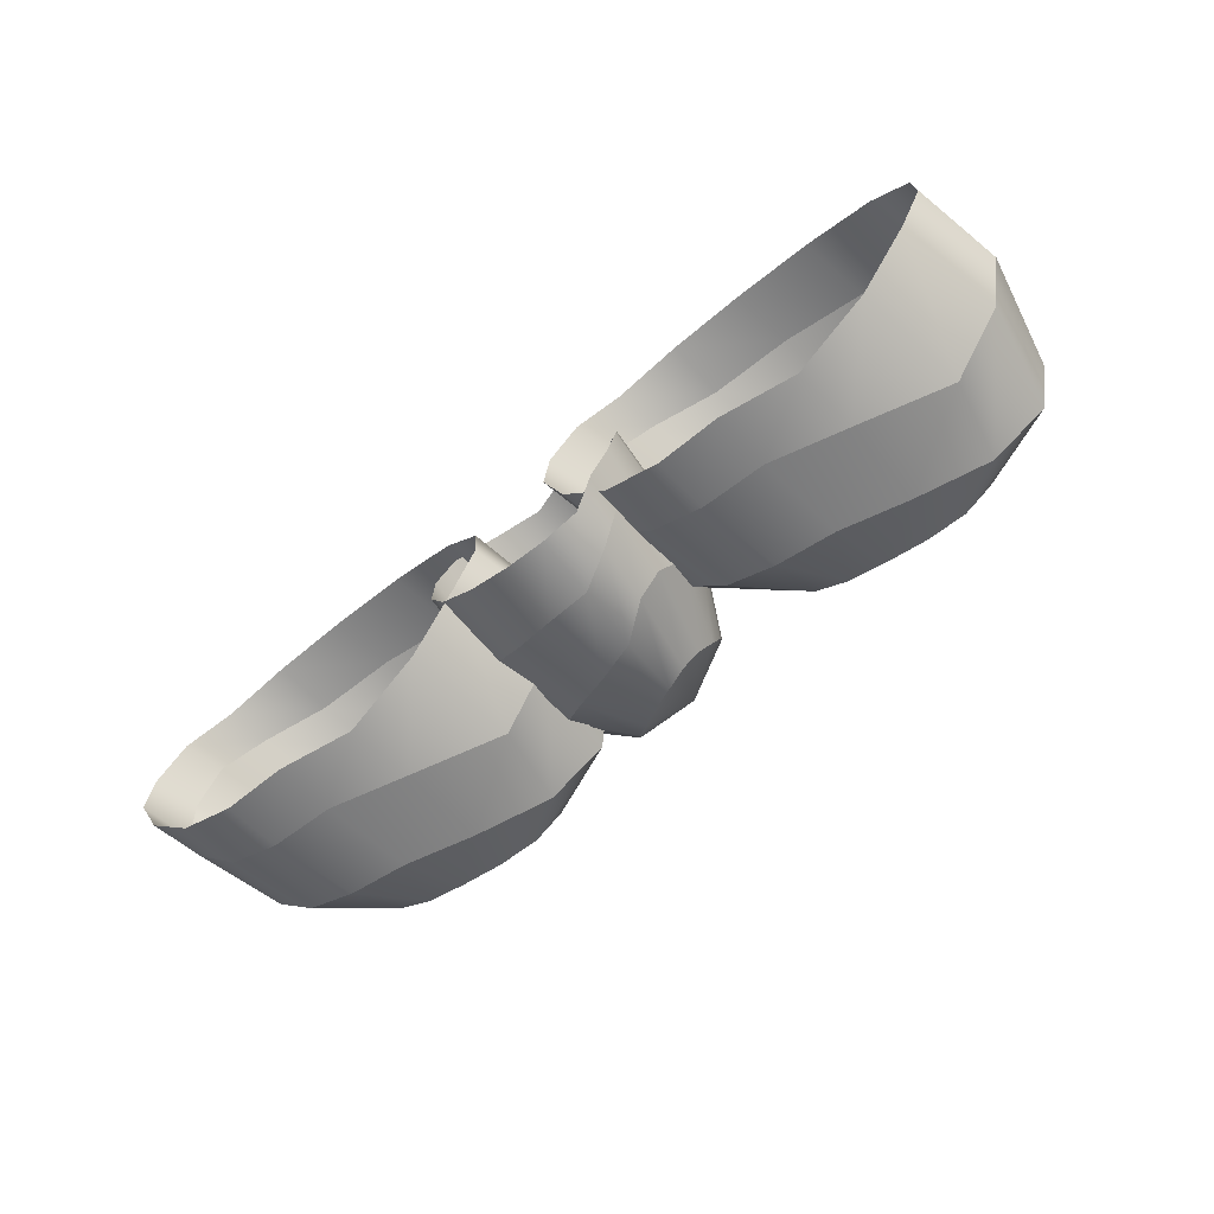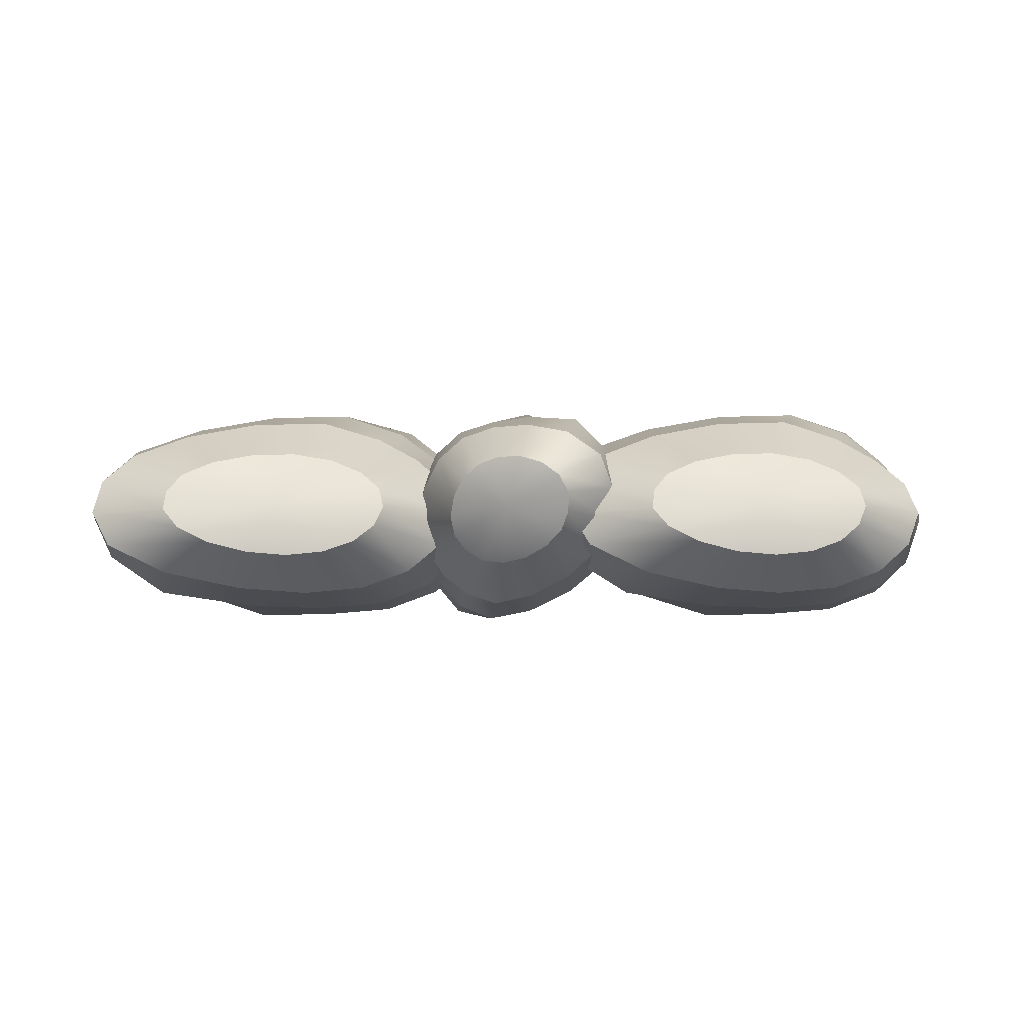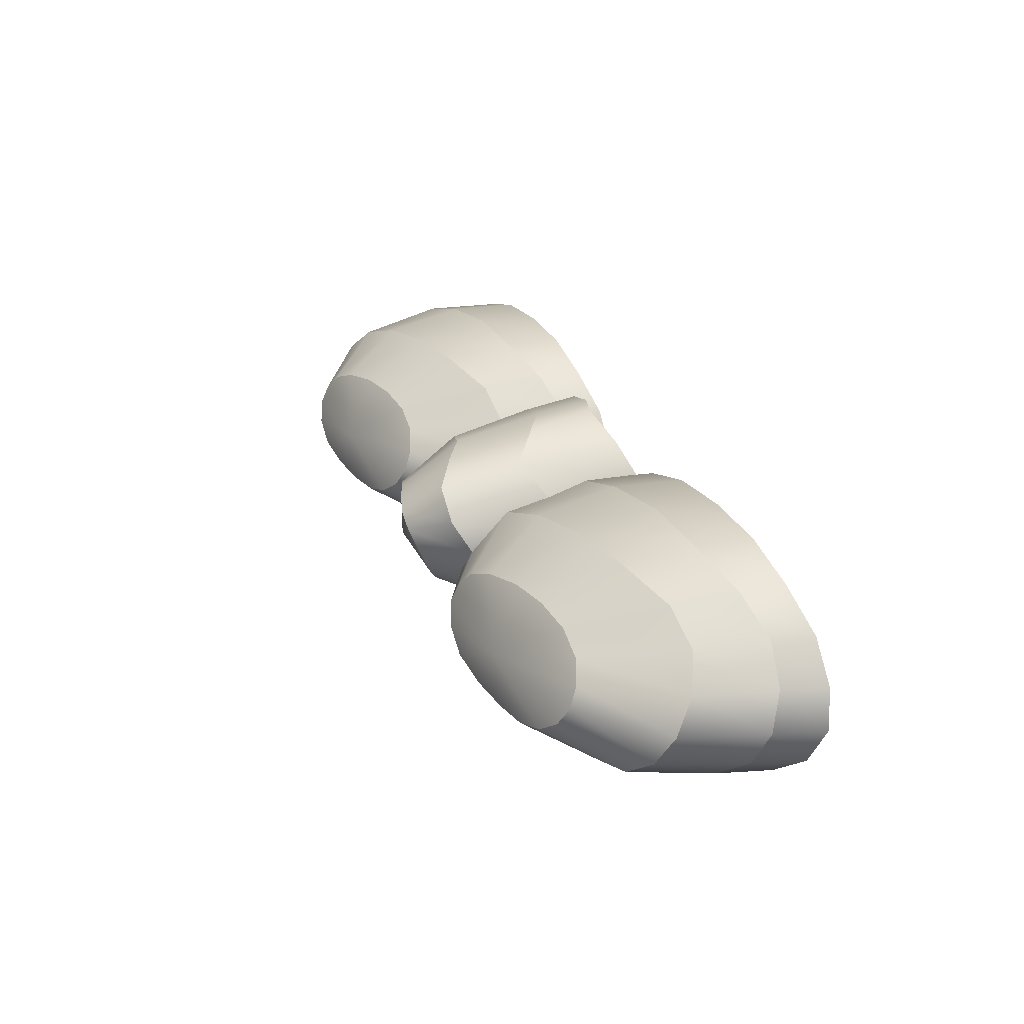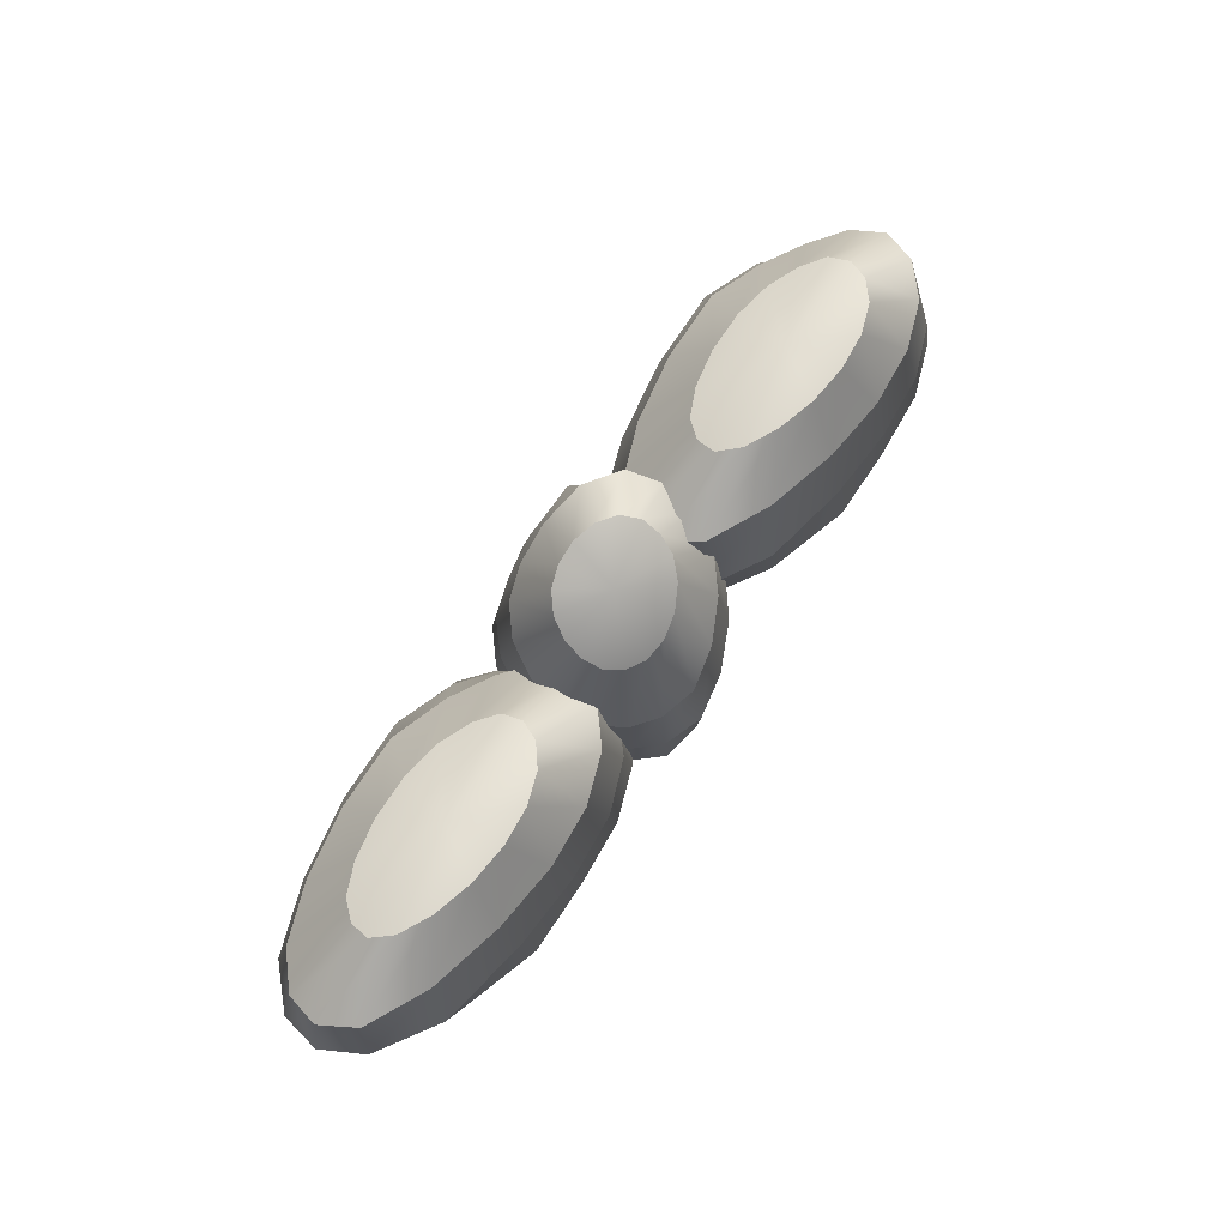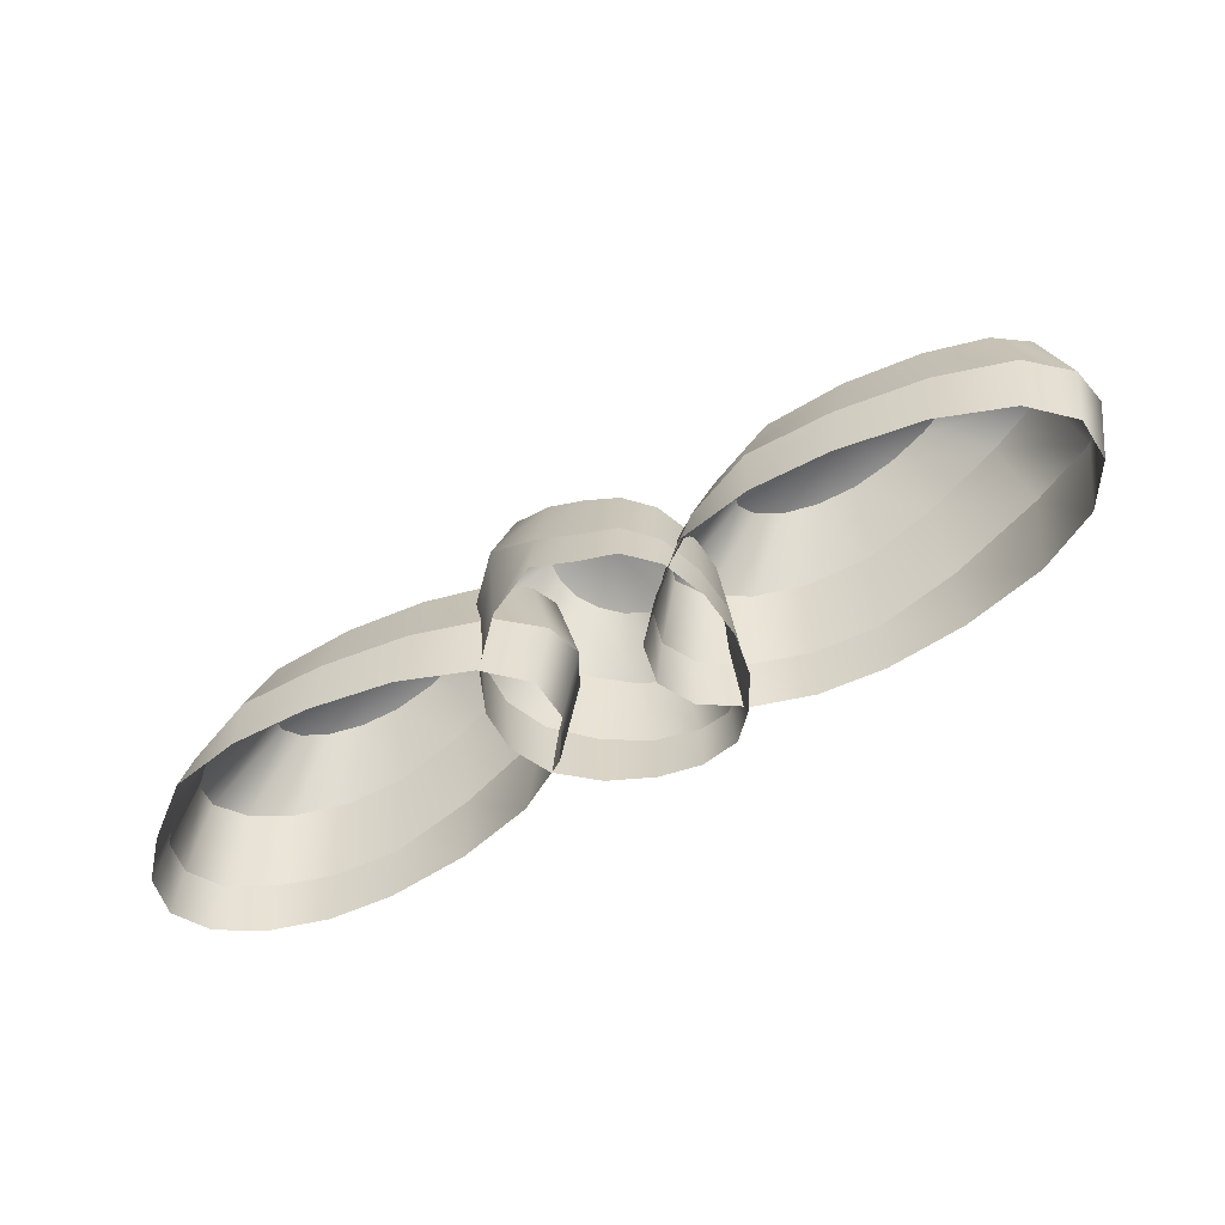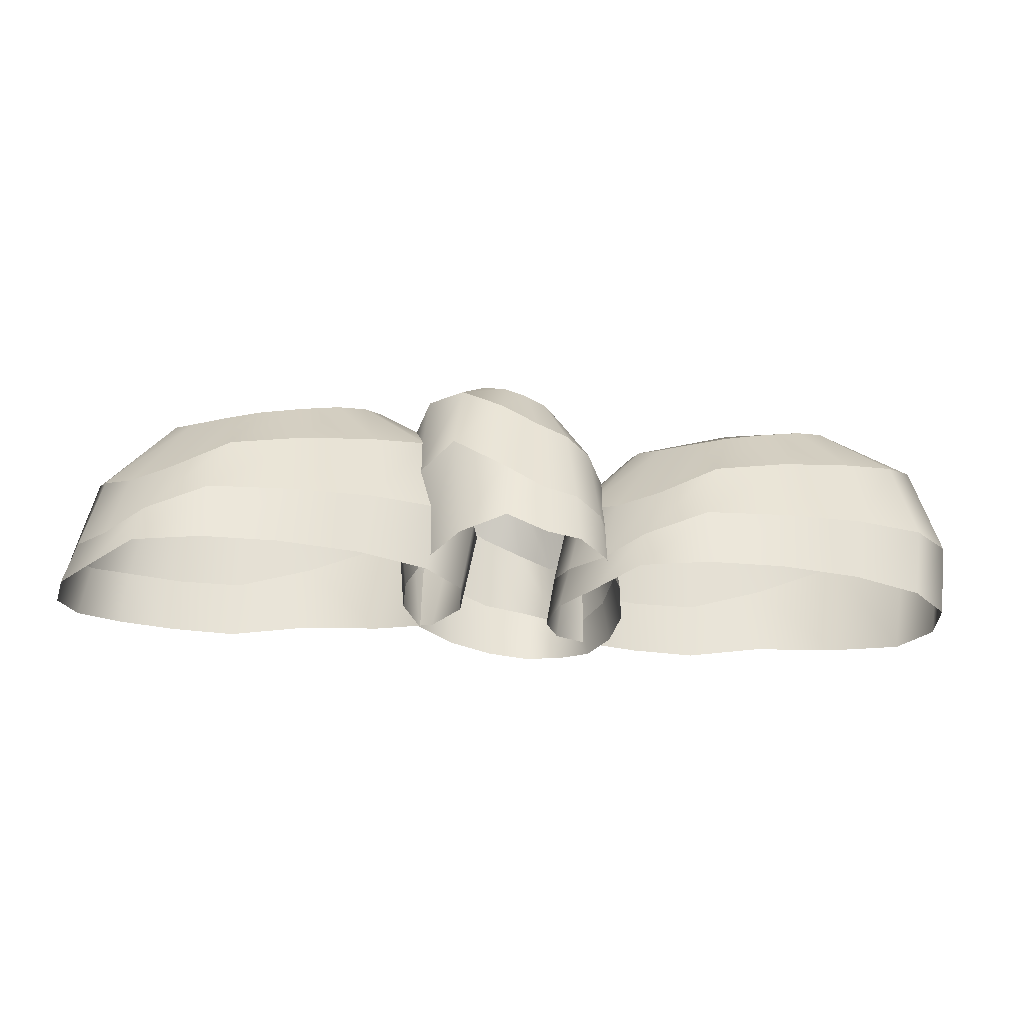
<metadata>
{"format":"obj","ext":"obj","renderer":"f3d","projection":"perspective","resolution":1024,"background":"white","views":[{"elev":-68.2,"azim":40.3,"up":"+Z"},{"elev":-3.3,"azim":-178.6,"up":"+Z"},{"elev":28.6,"azim":-110.2,"up":"+Z"},{"elev":79.2,"azim":125.0,"up":"+Y"},{"elev":-59.3,"azim":29.4,"up":"+Y"},{"elev":-34.5,"azim":-5.3,"up":"+Y"}]}
</metadata>
<code>
g default
v 0.7296 -1.57 3.725
v 0.5979 -1.57 3.495
v 0.4251 -1.496 3.293
v 0.1656 -1.496 3.248
v -0.1187 -1.495 3.302
v -0.4183 -1.495 3.436
v -0.671 -1.493 3.649
v -0.8008 -1.485 3.918
v -0.7959 -1.481 4.207
v -0.6804 -1.449 4.481
v -0.4465 -1.346 4.713
v -0.1321 -1.265 4.842
v 0.1557 -1.357 4.785
v 0.3982 -1.357 4.711
v 0.5979 -1.396 4.541
v 0.7296 -1.481 4.288
v 0.7756 -1.551 3.999
v 0.6872 -1.261 3.719
v 0.5591 -1.294 3.514
v 0.3987 -1.208 3.333
v 0.1562 -1.089 3.234
v -0.1517 -1.07 3.295
v -0.4577 -1.02 3.443
v -0.7175 -0.9694 3.657
v -0.8468 -0.9367 3.922
v -0.8586 -0.8612 4.207
v -0.7517 -0.716 4.489
v -0.5022 -0.5775 4.726
v -0.1522 -0.7937 4.771
v 0.1397 -0.95 4.745
v 0.3846 -0.9654 4.668
v 0.5755 -1.008 4.497
v 0.6983 -1.114 4.255
v 0.7424 -1.188 3.976
v 0.6198 -0.7231 3.731
v 0.4966 -0.8169 3.558
v 0.328 -0.7906 3.425
v 0.09861 -0.6307 3.348
v -0.1794 -0.5403 3.411
v -0.4434 -0.4484 3.548
v -0.6462 -0.3464 3.731
v -0.7522 -0.2443 3.947
v -0.7643 -0.1324 4.184
v -0.6721 -0.004942 4.412
v -0.4364 -0.007583 4.576
v -0.1498 -0.1663 4.644
v 0.1088 -0.3109 4.639
v 0.3338 -0.3617 4.566
v 0.5132 -0.4113 4.415
v 0.6304 -0.4958 4.198
v 0.672 -0.5944 3.952
v 0.3803 -0.1374 3.834
v 0.2982 -0.1867 3.728
v 0.1765 -0.187 3.657
v 0.02542 -0.1422 3.638
v -0.137 -0.07774 3.675
v -0.2841 0.003782 3.756
v -0.3921 0.07079 3.867
v -0.4408 0.1292 3.995
v -0.4425 0.1839 4.127
v -0.3756 0.2282 4.248
v -0.2518 0.236 4.337
v -0.09972 0.1932 4.383
v 0.05397 0.1393 4.382
v 0.1948 0.09733 4.334
v 0.3078 0.045 4.24
v 0.3801 -0.02124 4.112
v 0.4069 -0.08234 3.969
v -0.008882 0.165 4.024
g pSphere1
f 1 2 19 18
f 2 3 20 19
f 3 4 21 20
f 4 5 22 21
f 5 6 23 22
f 6 7 24 23
f 7 8 25 24
f 8 9 26 25
f 9 10 27 26
f 10 11 28 27
f 11 12 29 28
f 12 13 30 29
f 13 14 31 30
f 14 15 32 31
f 15 16 33 32
f 16 17 34 33
f 17 1 18 34
f 18 19 36 35
f 19 20 37 36
f 20 21 38 37
f 21 22 39 38
f 22 23 40 39
f 23 24 41 40
f 24 25 42 41
f 25 26 43 42
f 26 27 44 43
f 27 28 45 44
f 28 29 46 45
f 29 30 47 46
f 30 31 48 47
f 31 32 49 48
f 32 33 50 49
f 33 34 51 50
f 34 18 35 51
f 35 36 53 52
f 36 37 54 53
f 37 38 55 54
f 38 39 56 55
f 39 40 57 56
f 40 41 58 57
f 41 42 59 58
f 42 43 60 59
f 43 44 61 60
f 44 45 62 61
f 45 46 63 62
f 46 47 64 63
f 47 48 65 64
f 48 49 66 65
f 49 50 67 66
f 50 51 68 67
f 51 35 52 68
f 52 53 69
f 53 54 69
f 54 55 69
f 55 56 69
f 56 57 69
f 57 58 69
f 58 59 69
f 59 60 69
f 60 61 69
f 61 62 69
f 62 63 69
f 63 64 69
f 64 65 69
f 65 66 69
f 66 67 69
f 67 68 69
f 68 52 69
g default
v 0.2965 -1.625 4.242
v 0.5154 -1.625 4.49
v 0.8107 -1.551 4.718
v 1.276 -1.551 4.802
v 1.794 -1.55 4.791
v 2.346 -1.55 4.702
v 2.821 -1.548 4.528
v 3.077 -1.54 4.28
v 3.093 -1.536 3.991
v 2.907 -1.504 3.701
v 2.504 -1.401 3.434
v 1.946 -1.32 3.258
v 1.422 -1.412 3.271
v 0.9773 -1.412 3.308
v 0.6024 -1.451 3.448
v 0.3434 -1.536 3.68
v 0.2363 -1.606 3.961
v 0.3727 -1.317 4.254
v 0.5871 -1.349 4.477
v 0.8617 -1.263 4.682
v 1.292 -1.144 4.817
v 1.853 -1.125 4.803
v 2.418 -1.075 4.701
v 2.905 -1.025 4.527
v 3.161 -0.9918 4.283
v 3.206 -0.9164 4.001
v 3.036 -0.7711 3.703
v 2.605 -0.6326 3.429
v 1.977 -0.8488 3.332
v 1.447 -1.005 3.314
v 0.9984 -1.021 3.353
v 0.6392 -1.063 3.495
v 0.3972 -1.169 3.718
v 0.2944 -1.243 3.989
v 0.4954 -0.7782 4.252
v 0.7036 -0.8721 4.442
v 0.997 -0.8457 4.601
v 1.405 -0.6858 4.712
v 1.913 -0.5954 4.691
v 2.401 -0.5035 4.594
v 2.782 -0.4015 4.443
v 2.992 -0.2994 4.243
v 3.034 -0.1875 4.01
v 2.886 -0.06006 3.768
v 2.474 -0.0627 3.569
v 1.962 -0.2215 3.459
v 1.494 -0.366 3.424
v 1.082 -0.4168 3.462
v 0.745 -0.4664 3.586
v 0.5151 -0.5509 3.785
v 0.4195 -0.6495 4.024
v 0.9367 -0.1925 4.185
v 1.076 -0.2418 4.303
v 1.29 -0.2422 4.392
v 1.561 -0.1973 4.434
v 1.858 -0.1329 4.422
v 2.131 -0.05133 4.363
v 2.335 0.01568 4.269
v 2.433 0.07409 4.149
v 2.447 0.1288 4.017
v 2.337 0.1731 3.887
v 2.12 0.1809 3.779
v 1.85 0.1381 3.71
v 1.572 0.08415 3.689
v 1.313 0.04221 3.715
v 1.101 -0.01011 3.792
v 0.9603 -0.07635 3.908
v 0.8999 -0.1375 4.047
v 1.656 0.1099 4.055
g pSphere2
f 70 71 88 87
f 71 72 89 88
f 72 73 90 89
f 73 74 91 90
f 74 75 92 91
f 75 76 93 92
f 76 77 94 93
f 77 78 95 94
f 78 79 96 95
f 79 80 97 96
f 80 81 98 97
f 81 82 99 98
f 82 83 100 99
f 83 84 101 100
f 84 85 102 101
f 85 86 103 102
f 86 70 87 103
f 87 88 105 104
f 88 89 106 105
f 89 90 107 106
f 90 91 108 107
f 91 92 109 108
f 92 93 110 109
f 93 94 111 110
f 94 95 112 111
f 95 96 113 112
f 96 97 114 113
f 97 98 115 114
f 98 99 116 115
f 99 100 117 116
f 100 101 118 117
f 101 102 119 118
f 102 103 120 119
f 103 87 104 120
f 104 105 122 121
f 105 106 123 122
f 106 107 124 123
f 107 108 125 124
f 108 109 126 125
f 109 110 127 126
f 110 111 128 127
f 111 112 129 128
f 112 113 130 129
f 113 114 131 130
f 114 115 132 131
f 115 116 133 132
f 116 117 134 133
f 117 118 135 134
f 118 119 136 135
f 119 120 137 136
f 120 104 121 137
f 121 122 138
f 122 123 138
f 123 124 138
f 124 125 138
f 125 126 138
f 126 127 138
f 127 128 138
f 128 129 138
f 129 130 138
f 130 131 138
f 131 132 138
f 132 133 138
f 133 134 138
f 134 135 138
f 135 136 138
f 136 137 138
f 137 121 138
g default
v -3.188 -1.625 4.242
v -2.969 -1.625 4.49
v -2.674 -1.551 4.718
v -2.209 -1.551 4.802
v -1.69 -1.55 4.791
v -1.138 -1.55 4.702
v -0.6637 -1.548 4.528
v -0.4069 -1.54 4.28
v -0.3918 -1.536 3.991
v -0.5776 -1.504 3.701
v -0.9808 -1.401 3.434
v -1.538 -1.32 3.258
v -2.063 -1.412 3.271
v -2.507 -1.412 3.308
v -2.882 -1.451 3.448
v -3.141 -1.536 3.68
v -3.248 -1.606 3.961
v -3.112 -1.317 4.254
v -2.897 -1.349 4.477
v -2.623 -1.263 4.682
v -2.193 -1.144 4.817
v -1.632 -1.125 4.803
v -1.066 -1.075 4.701
v -0.5792 -1.025 4.527
v -0.3235 -0.9918 4.283
v -0.2785 -0.9164 4.001
v -0.4481 -0.7711 3.703
v -0.8791 -0.6326 3.429
v -1.508 -0.8488 3.332
v -2.037 -1.005 3.314
v -2.486 -1.021 3.353
v -2.845 -1.063 3.495
v -3.087 -1.169 3.718
v -3.19 -1.243 3.989
v -2.989 -0.7782 4.252
v -2.781 -0.8721 4.442
v -2.487 -0.8457 4.601
v -2.079 -0.6858 4.712
v -1.572 -0.5954 4.691
v -1.083 -0.5035 4.594
v -0.7019 -0.4015 4.443
v -0.4922 -0.2994 4.243
v -0.4508 -0.1875 4.01
v -0.5983 -0.06006 3.768
v -1.011 -0.0627 3.569
v -1.523 -0.2215 3.459
v -1.99 -0.366 3.424
v -2.403 -0.4168 3.462
v -2.739 -0.4664 3.586
v -2.969 -0.5509 3.785
v -3.065 -0.6495 4.024
v -2.548 -0.1925 4.185
v -2.408 -0.2418 4.303
v -2.194 -0.2422 4.392
v -1.923 -0.1973 4.434
v -1.626 -0.1329 4.422
v -1.354 -0.05133 4.363
v -1.15 0.01568 4.269
v -1.051 0.07409 4.149
v -1.037 0.1288 4.017
v -1.148 0.1731 3.887
v -1.364 0.1809 3.779
v -1.635 0.1381 3.71
v -1.913 0.08415 3.689
v -2.171 0.04221 3.715
v -2.383 -0.01011 3.792
v -2.524 -0.07635 3.908
v -2.584 -0.1375 4.047
v -1.829 0.1099 4.055
g pSphere3
f 139 140 157 156
f 140 141 158 157
f 141 142 159 158
f 142 143 160 159
f 143 144 161 160
f 144 145 162 161
f 145 146 163 162
f 146 147 164 163
f 147 148 165 164
f 148 149 166 165
f 149 150 167 166
f 150 151 168 167
f 151 152 169 168
f 152 153 170 169
f 153 154 171 170
f 154 155 172 171
f 155 139 156 172
f 156 157 174 173
f 157 158 175 174
f 158 159 176 175
f 159 160 177 176
f 160 161 178 177
f 161 162 179 178
f 162 163 180 179
f 163 164 181 180
f 164 165 182 181
f 165 166 183 182
f 166 167 184 183
f 167 168 185 184
f 168 169 186 185
f 169 170 187 186
f 170 171 188 187
f 171 172 189 188
f 172 156 173 189
f 173 174 191 190
f 174 175 192 191
f 175 176 193 192
f 176 177 194 193
f 177 178 195 194
f 178 179 196 195
f 179 180 197 196
f 180 181 198 197
f 181 182 199 198
f 182 183 200 199
f 183 184 201 200
f 184 185 202 201
f 185 186 203 202
f 186 187 204 203
f 187 188 205 204
f 188 189 206 205
f 189 173 190 206
f 190 191 207
f 191 192 207
f 192 193 207
f 193 194 207
f 194 195 207
f 195 196 207
f 196 197 207
f 197 198 207
f 198 199 207
f 199 200 207
f 200 201 207
f 201 202 207
f 202 203 207
f 203 204 207
f 204 205 207
f 205 206 207
f 206 190 207

</code>
